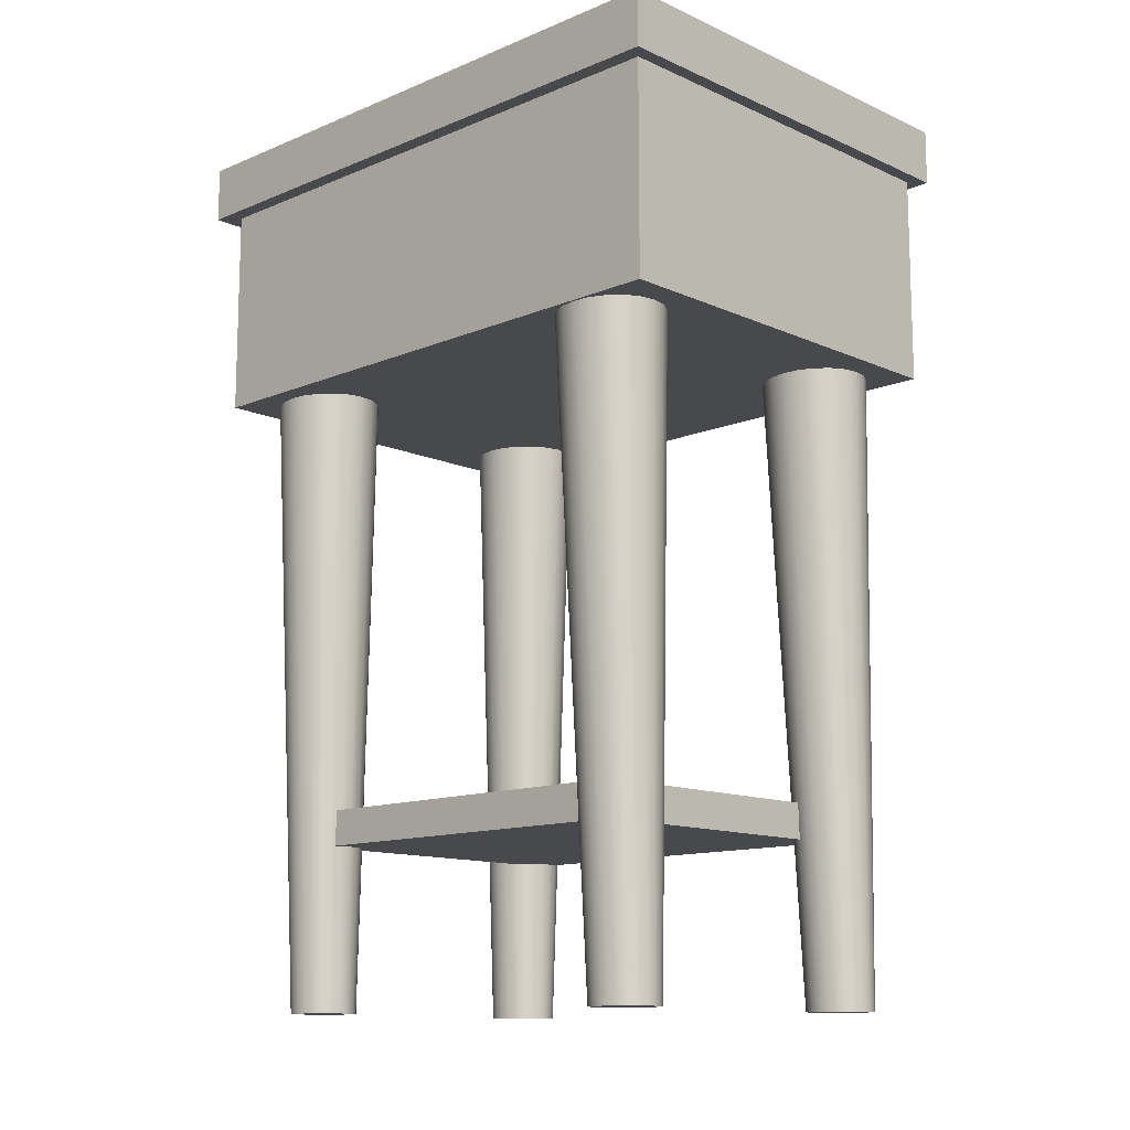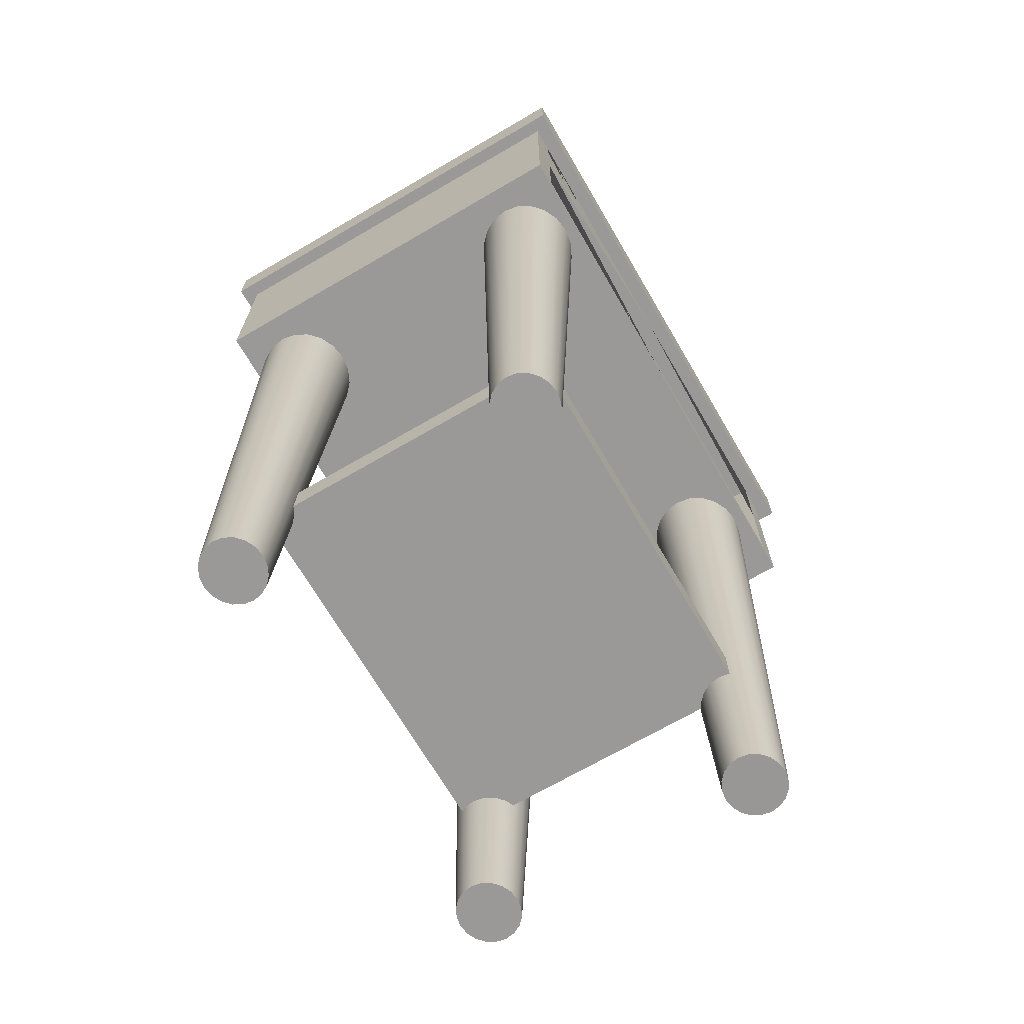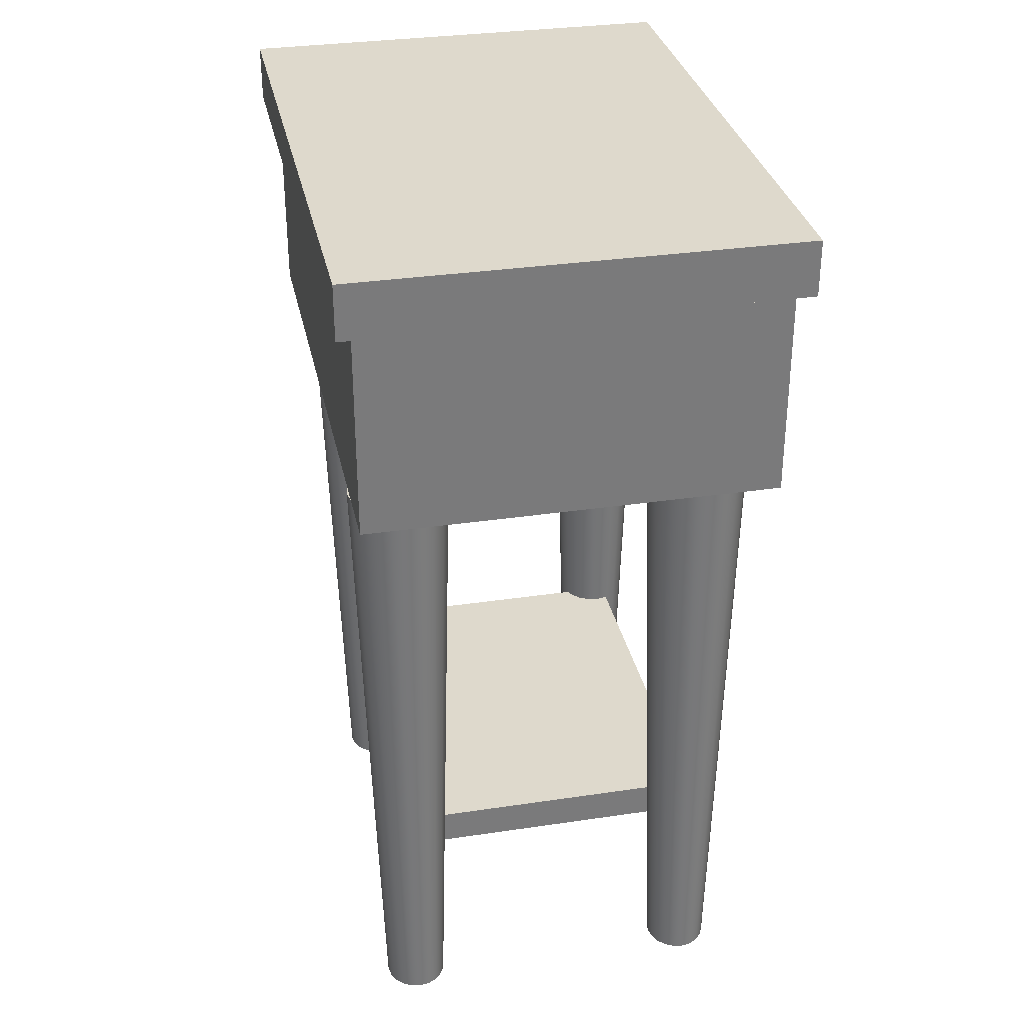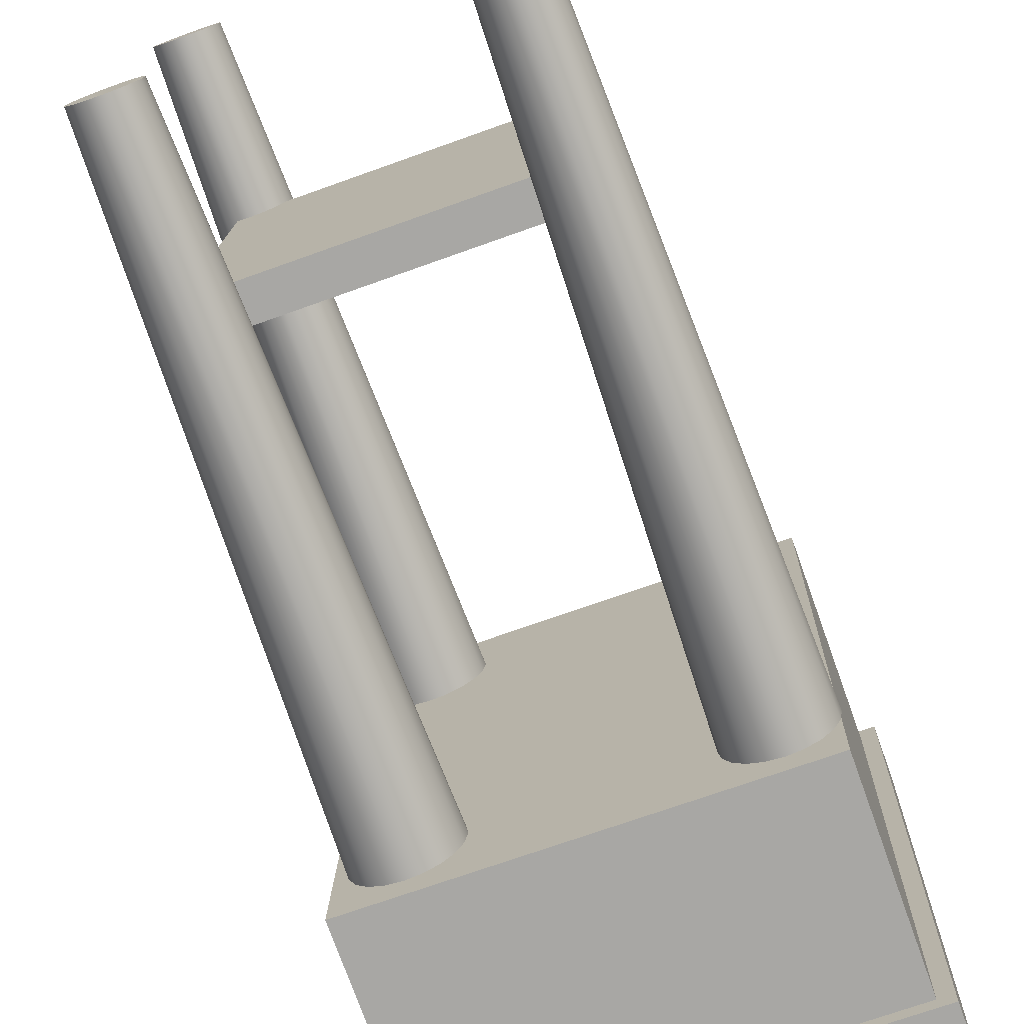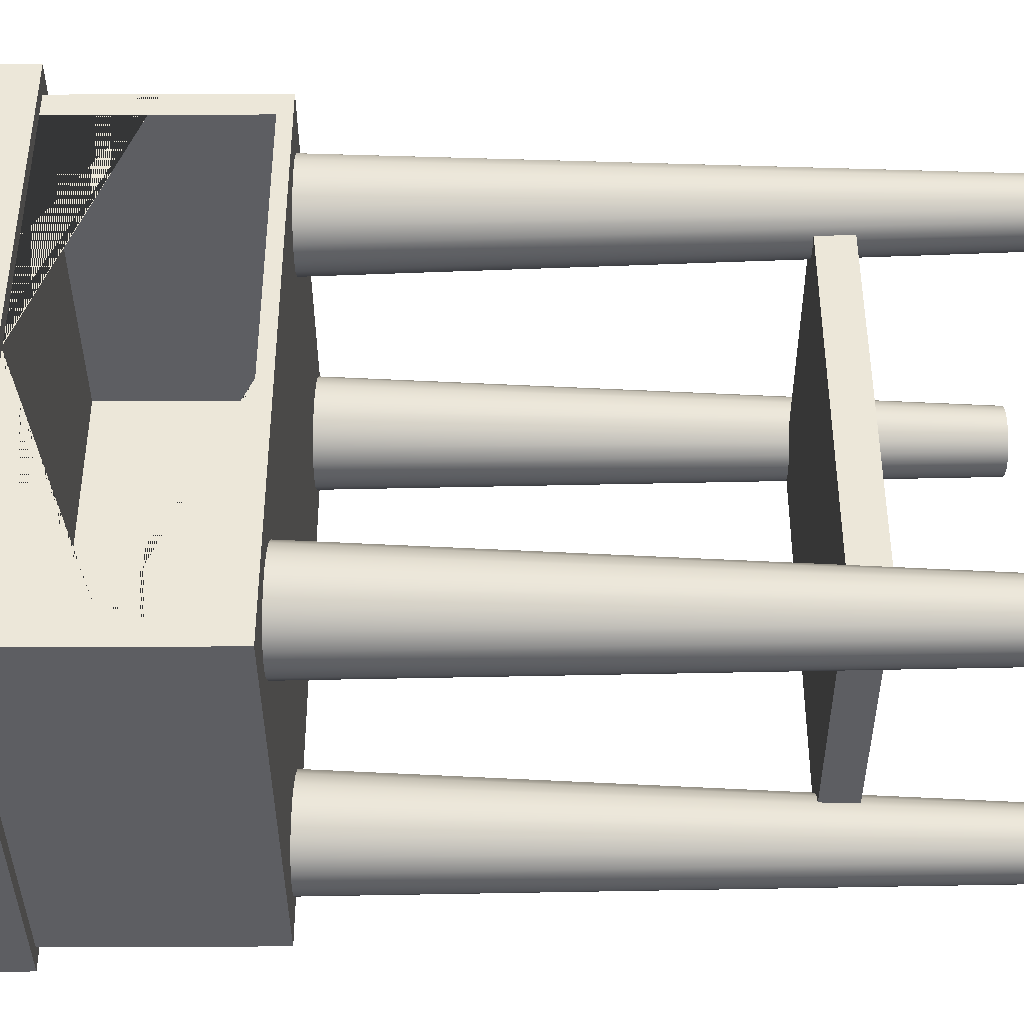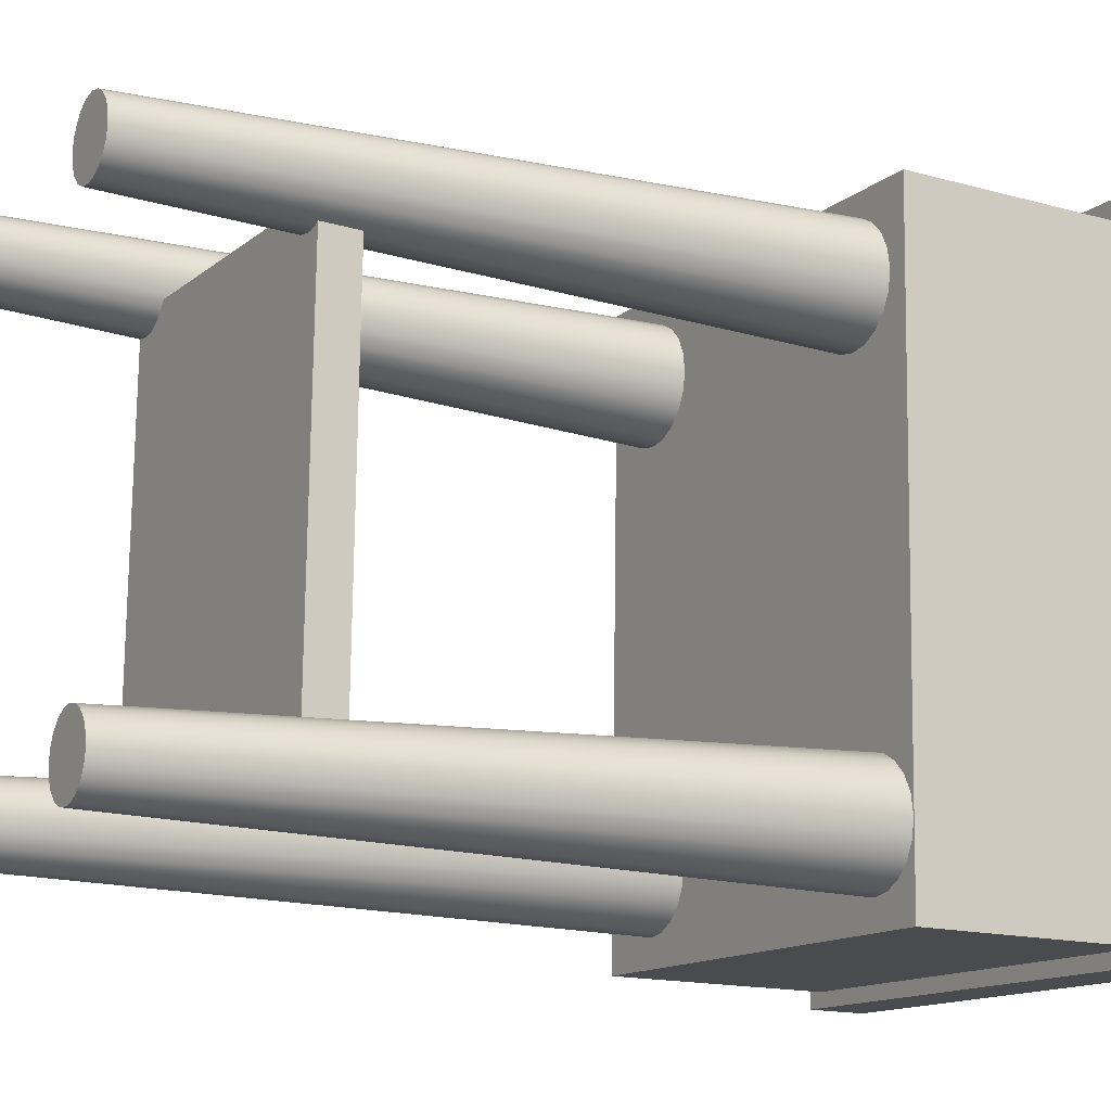
<metadata>
{"format":"obj","ext":"obj","renderer":"f3d","projection":"perspective","resolution":1024,"background":"white","views":[{"elev":-12.5,"azim":135.4,"up":"+Y"},{"elev":-69.1,"azim":-148.3,"up":"+Y"},{"elev":32.2,"azim":169.6,"up":"+Y"},{"elev":-75.3,"azim":19.7,"up":"+Z"},{"elev":-37.9,"azim":-89.7,"up":"+Z"},{"elev":-15.3,"azim":59.4,"up":"+Z"}]}
</metadata>
<code>
g default
v 6.246 0.5398 4.266
v 6.287 2.182 4.297
v 6.259 2.182 4.329
v 6.228 0.5402 4.286
v 6.257 0.5393 4.241
v 6.304 2.182 4.257
v 6.222 2.182 4.35
v 6.206 0.5404 4.299
v 6.26 0.5388 4.214
v 6.31 2.182 4.214
v 6.182 2.182 4.358
v 6.181 0.5405 4.304
v 6.256 0.5382 4.187
v 6.302 2.182 4.17
v 6.141 2.182 4.352
v 6.155 0.5404 4.3
v 6.243 0.5377 4.163
v 6.283 2.182 4.132
v 6.104 2.182 4.333
v 6.132 0.5402 4.288
v 6.225 0.5374 4.144
v 6.253 2.182 4.101
v 6.074 2.182 4.302
v 6.114 0.5398 4.269
v 6.202 0.5371 4.132
v 6.216 2.182 4.082
v 6.055 2.182 4.264
v 6.101 0.5393 4.245
v 6.176 0.537 4.128
v 6.175 2.182 4.076
v 6.047 2.182 4.22
v 6.097 0.5388 4.218
v 6.151 0.5371 4.133
v 6.135 2.182 4.084
v 6.053 2.182 4.177
v 6.1 0.5382 4.191
v 6.129 0.5374 4.146
v 6.099 2.182 4.105
v 6.07 2.182 4.137
v 6.111 0.5377 4.166
v 6.924 2.225 2.97
v 6.924 2.744 2.97
v 6.958 2.225 4.344
v 6.958 2.744 4.344
v 7.068 2.187 2.897
v 7.068 2.777 2.897
v 7.106 2.187 4.407
v 7.106 2.777 4.407
v 5.984 2.187 2.924
v 5.984 2.777 2.924
v 6.022 2.187 4.434
v 6.022 2.777 4.434
v 7.087 2.187 3.652
v 7.087 2.777 3.652
v 6.003 2.187 3.679
v 6.003 2.777 3.679
v 7.068 2.482 2.897
v 7.106 2.482 4.407
v 6.022 2.482 4.434
v 5.984 2.482 2.924
v 7.087 2.482 3.652
v 6.02 2.225 4.367
v 6.02 2.744 4.367
v 6.02 2.482 4.367
v 5.986 2.744 2.993
v 6.003 2.744 3.679
v 6.003 2.225 3.679
v 5.986 2.225 2.993
v 5.986 2.482 2.993
v 6.941 0.9666 3.124
v 6.123 0.9666 3.144
v 6.941 1.059 3.124
v 6.123 1.059 3.144
v 6.966 1.059 4.152
v 6.148 1.059 4.173
v 6.966 0.9666 4.152
v 6.148 0.9666 4.173
v 7.108 2.743 2.86
v 5.943 2.743 2.889
v 7.108 2.889 2.86
v 5.943 2.889 2.889
v 7.148 2.889 4.46
v 5.982 2.889 4.489
v 7.148 2.743 4.46
v 5.982 2.743 4.489
v 6.218 0.5393 3.145
v 6.26 2.181 3.208
v 6.231 2.18 3.24
v 6.2 0.5393 3.165
v 6.229 0.5393 3.12
v 6.277 2.182 3.169
v 6.195 2.18 3.261
v 6.178 0.5393 3.178
v 6.232 0.5393 3.093
v 6.283 2.183 3.125
v 6.155 2.18 3.269
v 6.153 0.5393 3.183
v 6.228 0.5393 3.066
v 6.275 2.183 3.082
v 6.114 2.18 3.263
v 6.127 0.5393 3.179
v 6.216 0.5393 3.041
v 6.256 2.184 3.043
v 6.077 2.18 3.244
v 6.104 0.5393 3.167
v 6.197 0.5393 3.023
v 6.226 2.185 3.013
v 6.047 2.181 3.214
v 6.086 0.5393 3.148
v 6.174 0.5393 3.011
v 6.189 2.185 2.994
v 6.028 2.182 3.175
v 6.073 0.5393 3.124
v 6.148 0.5393 3.007
v 6.148 2.185 2.988
v 6.02 2.183 3.132
v 6.069 0.5393 3.097
v 6.123 0.5393 3.012
v 6.107 2.185 2.996
v 6.025 2.183 3.088
v 6.072 0.5393 3.07
v 6.101 0.5393 3.025
v 6.071 2.185 3.016
v 6.043 2.184 3.048
v 6.083 0.5393 3.045
v 7.014 0.5393 3.125
v 7.055 2.181 3.188
v 7.027 2.18 3.22
v 6.996 0.5393 3.145
v 7.025 0.5393 3.1
v 7.073 2.182 3.149
v 6.991 2.18 3.241
v 6.974 0.5393 3.158
v 7.028 0.5393 3.073
v 7.078 2.183 3.105
v 6.951 2.18 3.249
v 6.948 0.5393 3.163
v 7.024 0.5393 3.046
v 7.071 2.183 3.062
v 6.91 2.18 3.243
v 6.923 0.5393 3.159
v 7.011 0.5393 3.022
v 7.051 2.184 3.023
v 6.873 2.18 3.224
v 6.9 0.5393 3.147
v 6.993 0.5393 3.003
v 7.021 2.185 2.993
v 6.843 2.181 3.194
v 6.881 0.5393 3.128
v 6.97 0.5393 2.991
v 6.984 2.185 2.974
v 6.823 2.182 3.155
v 6.869 0.5393 3.104
v 6.944 0.5393 2.987
v 6.944 2.185 2.968
v 6.816 2.183 3.112
v 6.864 0.5393 3.077
v 6.919 0.5393 2.992
v 6.903 2.185 2.976
v 6.821 2.183 3.068
v 6.868 0.5393 3.05
v 6.896 0.5393 3.005
v 6.867 2.185 2.997
v 6.839 2.184 3.028
v 6.879 0.5393 3.025
v 6.994 0.5393 4.231
v 7.035 2.181 4.295
v 7.007 2.18 4.326
v 6.976 0.5393 4.251
v 7.005 0.5393 4.206
v 7.053 2.182 4.255
v 6.971 2.18 4.347
v 6.954 0.5393 4.264
v 7.008 0.5393 4.179
v 7.058 2.183 4.211
v 6.931 2.18 4.355
v 6.928 0.5393 4.269
v 7.003 0.5393 4.152
v 7.051 2.183 4.168
v 6.89 2.18 4.349
v 6.903 0.5393 4.265
v 6.991 0.5393 4.128
v 7.031 2.184 4.129
v 6.853 2.18 4.33
v 6.88 0.5393 4.253
v 6.973 0.5393 4.109
v 7.001 2.185 4.099
v 6.823 2.181 4.3
v 6.861 0.5393 4.234
v 6.949 0.5393 4.097
v 6.964 2.185 4.08
v 6.803 2.182 4.261
v 6.849 0.5393 4.21
v 6.924 0.5393 4.093
v 6.924 2.185 4.074
v 6.796 2.183 4.218
v 6.844 0.5393 4.183
v 6.899 0.5393 4.098
v 6.883 2.185 4.082
v 6.801 2.183 4.174
v 6.848 0.5393 4.156
v 6.876 0.5393 4.111
v 6.847 2.185 4.103
v 6.819 2.184 4.135
v 6.859 0.5393 4.131
g cuerpoBuro2:pCone19
f 1 2 3 4
f 5 6 2 1
f 4 3 7 8
f 9 10 6 5
f 8 7 11 12
f 13 14 10 9
f 12 11 15 16
f 17 18 14 13
f 16 15 19 20
f 21 22 18 17
f 20 19 23 24
f 25 26 22 21
f 24 23 27 28
f 29 30 26 25
f 28 27 31 32
f 33 34 30 29
f 32 31 35 36
f 37 38 34 33
f 36 35 39 40
f 40 39 38 37
f 29 25 21 17 13 9 5 1 4 8 12 16 20 24 28 32 36 40 37 33
f 35 31 27 23 19 15 11 7 3 2 6 10 14 18 22 26 30 34 38 39
f 41 43 44 42
f 43 62 64 63 44
f 43 41 68 67 62
f 61 54 48 58
f 58 48 52 59
f 60 50 46 57
f 53 55 49 45
f 56 54 46 50
f 52 48 54 56
f 47 51 55 53
f 59 52 56 66 63 64
f 57 46 54 61
f 45 57 61 53
f 51 59 64 62 67 55
f 49 60 57 45
f 55 67 68 69 60 49
f 47 58 59 51
f 53 61 58 47
f 69 65 66 56 50 60
f 68 41 42 65 69
f 65 42 44 63 66
f 70 71 73 72
f 72 73 75 74
f 74 75 77 76
f 76 77 71 70
f 71 77 75 73
f 76 70 72 74
f 78 79 81 80
f 80 81 83 82
f 82 83 85 84
f 84 85 79 78
f 79 85 83 81
f 84 78 80 82
f 86 87 88 89
f 90 91 87 86
f 89 88 92 93
f 94 95 91 90
f 93 92 96 97
f 98 99 95 94
f 97 96 100 101
f 102 103 99 98
f 101 100 104 105
f 106 107 103 102
f 105 104 108 109
f 110 111 107 106
f 109 108 112 113
f 114 115 111 110
f 113 112 116 117
f 118 119 115 114
f 117 116 120 121
f 122 123 119 118
f 121 120 124 125
f 125 124 123 122
f 89 93 97 101 105 109 113 117 121 125 122 118 114 110 106 102 98 94 90 86
f 120 116 112 108 104 100 96 92 88 87 91 95 99 103 107 111 115 119 123 124
f 126 127 128 129
f 130 131 127 126
f 129 128 132 133
f 134 135 131 130
f 133 132 136 137
f 138 139 135 134
f 137 136 140 141
f 142 143 139 138
f 141 140 144 145
f 146 147 143 142
f 145 144 148 149
f 150 151 147 146
f 149 148 152 153
f 154 155 151 150
f 153 152 156 157
f 158 159 155 154
f 157 156 160 161
f 162 163 159 158
f 161 160 164 165
f 165 164 163 162
f 154 150 146 142 138 134 130 126 129 133 137 141 145 149 153 157 161 165 162 158
f 160 156 152 148 144 140 136 132 128 127 131 135 139 143 147 151 155 159 163 164
f 166 167 168 169
f 170 171 167 166
f 169 168 172 173
f 174 175 171 170
f 173 172 176 177
f 178 179 175 174
f 177 176 180 181
f 182 183 179 178
f 181 180 184 185
f 186 187 183 182
f 185 184 188 189
f 190 191 187 186
f 189 188 192 193
f 194 195 191 190
f 193 192 196 197
f 198 199 195 194
f 197 196 200 201
f 202 203 199 198
f 201 200 204 205
f 205 204 203 202
f 194 190 186 182 178 174 170 166 169 173 177 181 185 189 193 197 201 205 202 198
f 200 196 192 188 184 180 176 172 168 167 171 175 179 183 187 191 195 199 203 204

</code>
